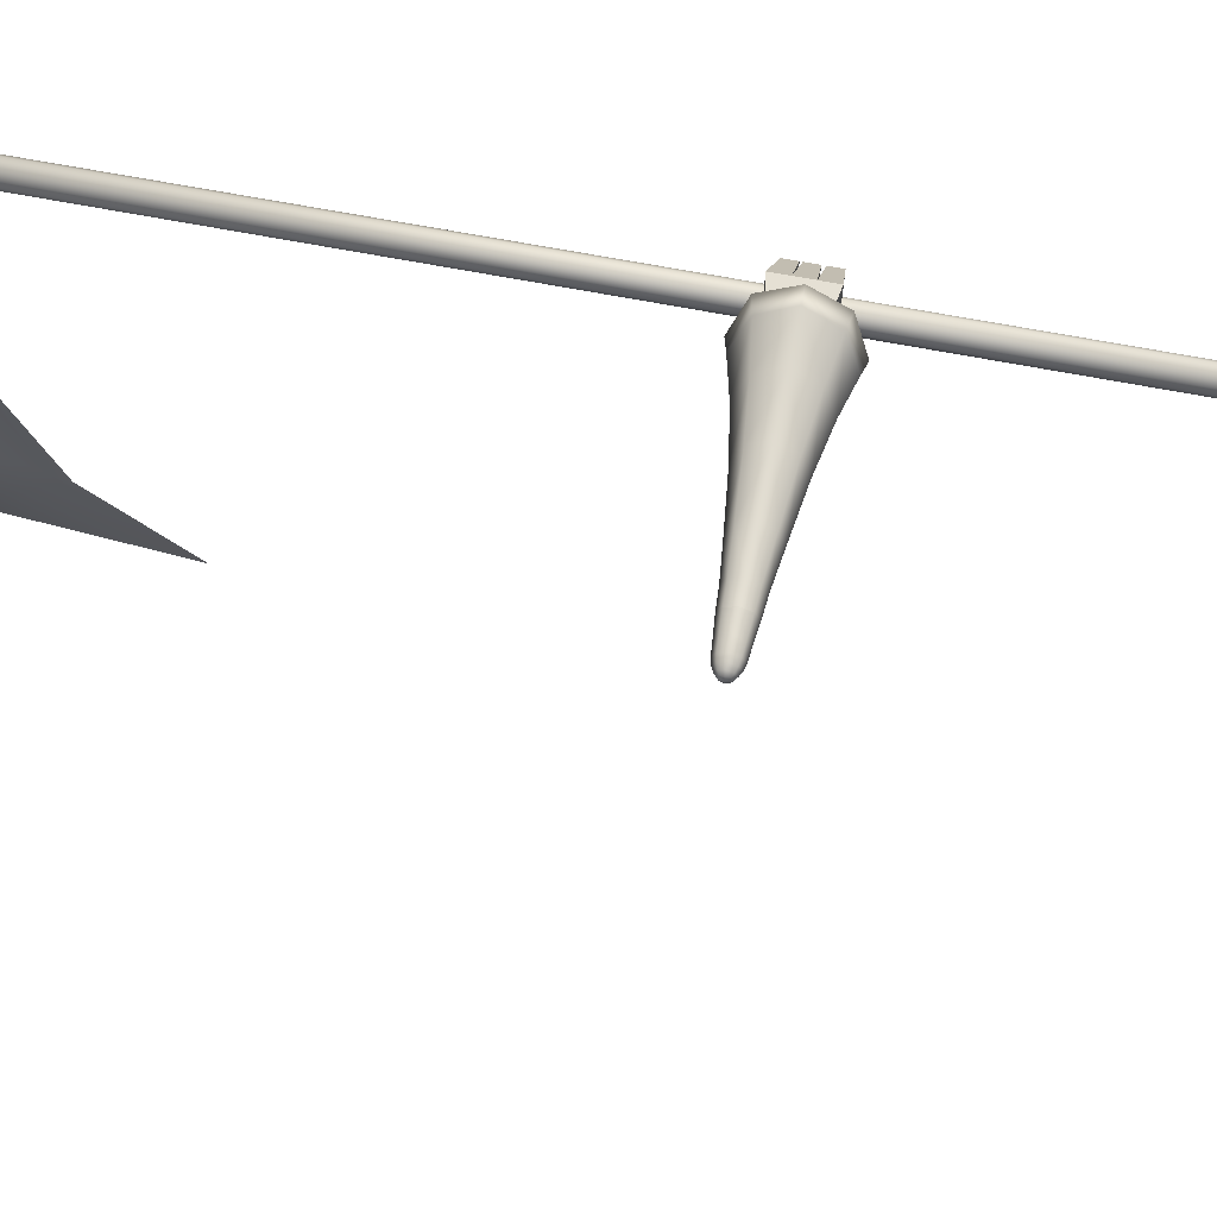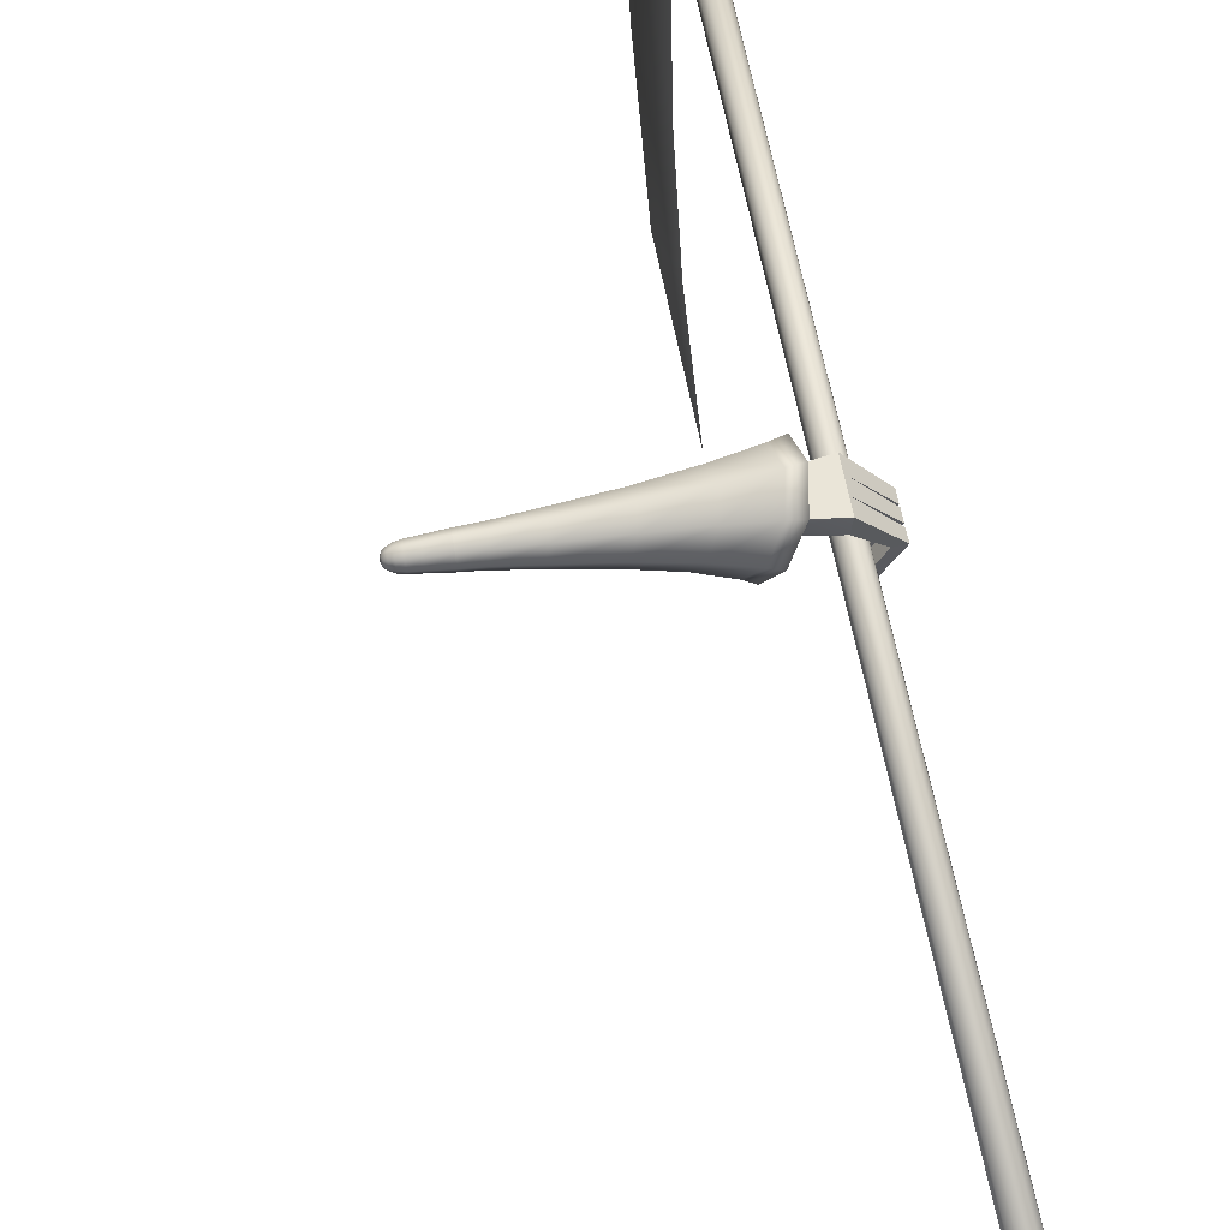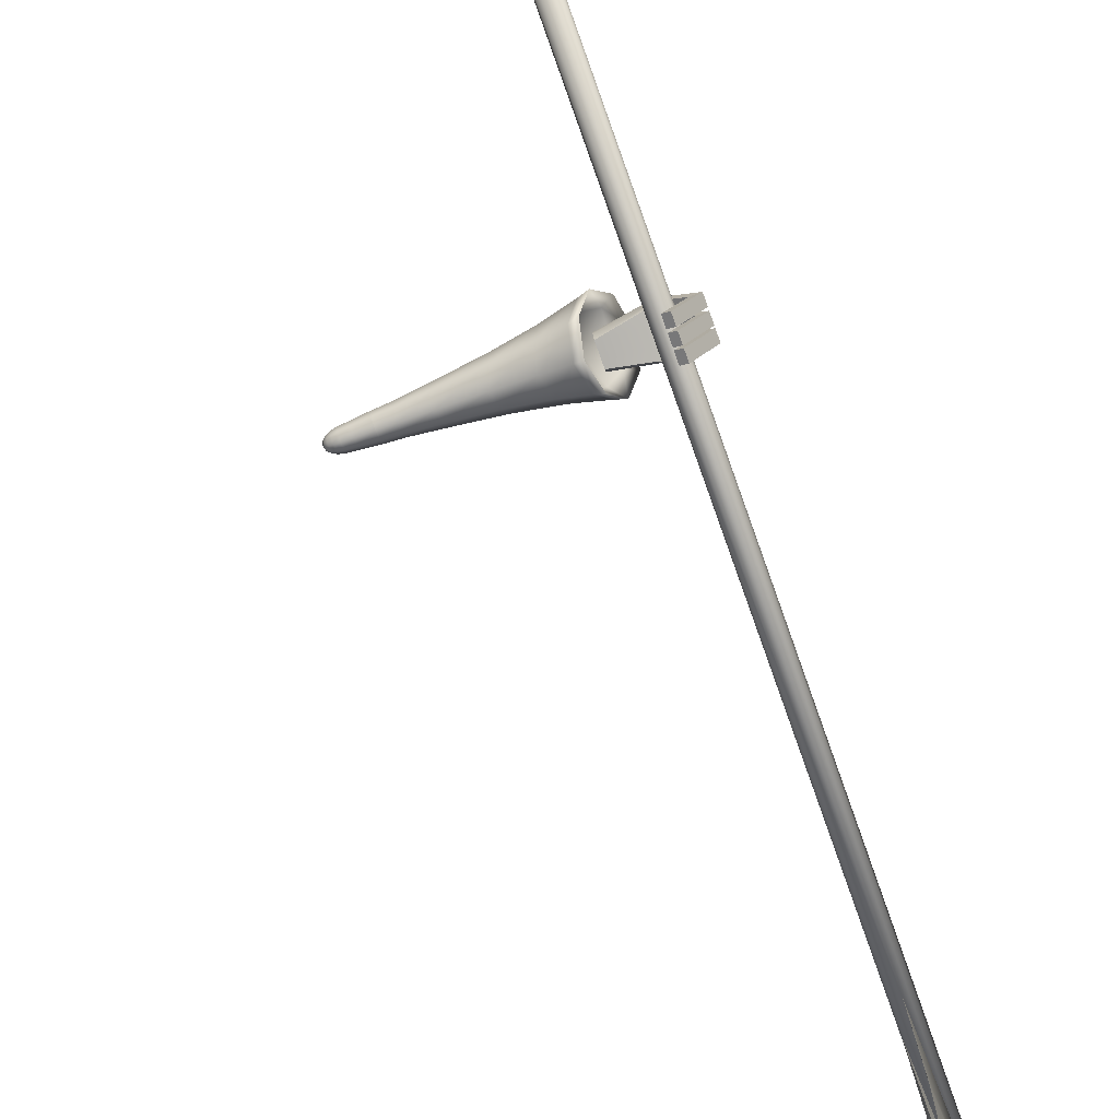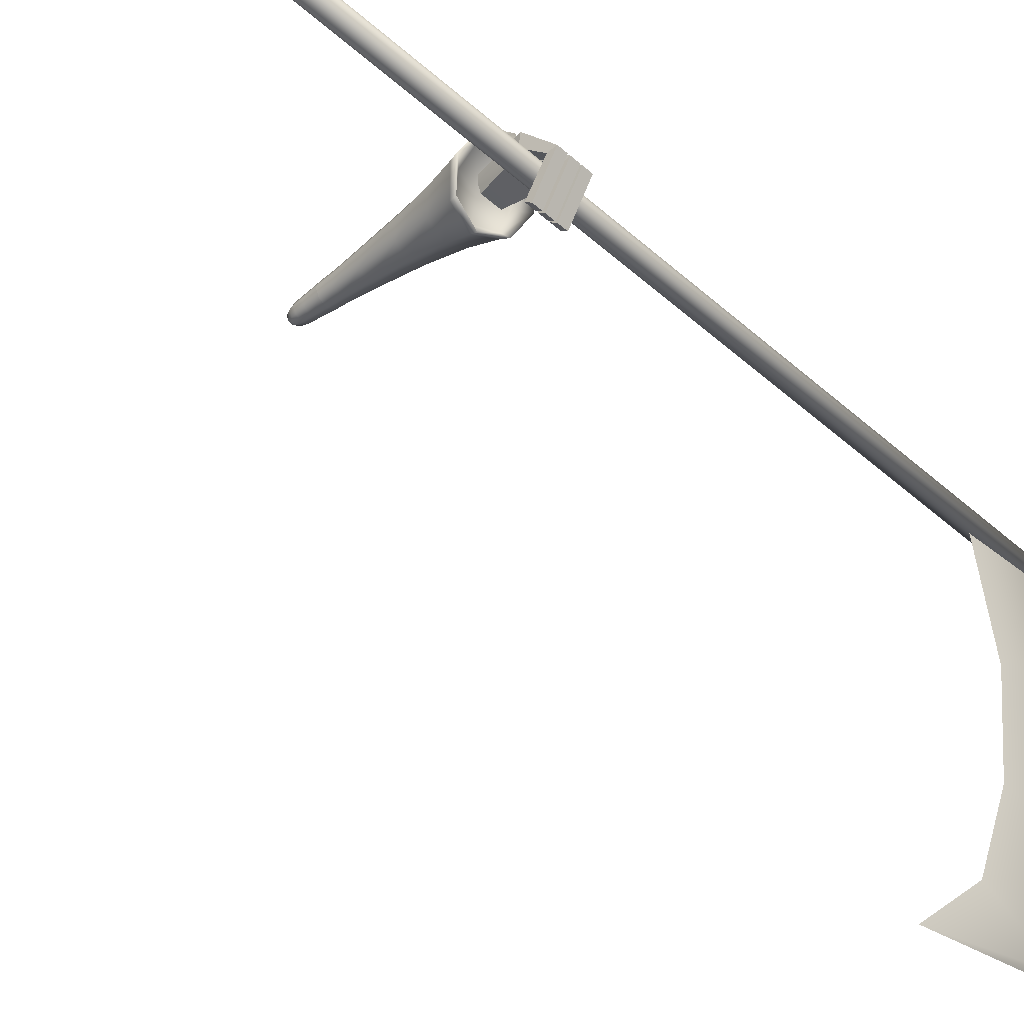
<metadata>
{"format":"obj","ext":"obj","renderer":"f3d","projection":"perspective","resolution":1024,"background":"white","views":[{"elev":62.4,"azim":101.3,"up":"+Y"},{"elev":55.5,"azim":170.2,"up":"+Y"},{"elev":-79.0,"azim":-160.4,"up":"+Y"},{"elev":-41.5,"azim":-137.5,"up":"+Y"}]}
</metadata>
<code>
o PuroHueso_Brazo_R_2
v -0.01626 -0.000128 0.01682
v -0.01624 -0.000128 -0.01764
v -0.01521 0.01714 -0.00041
v -0.01672 -0.0174 -0.00041
v -0.1444 -0.00058 0.02869
v -0.1443 -0.00058 -0.03118
v -0.15 0.02854 -0.001245
v -0.1381 -0.0297 -0.001245
v -0.3255 -0.002768 -0.002596
v -0.3599 -0.003768 0.0681
v -0.3283 -0.07037 -0.002565
v -0.3915 0.06283 -0.002565
v -0.3599 -0.003768 -0.07323
v -0.06144 -0.0218 -0.000618
v -0.06185 -0.000222 -0.02228
v -0.06188 -0.000222 0.02104
v -0.06164 0.02136 -0.000618
v -0.2894 -0.001496 0.04978
v -0.2701 -0.05093 -0.00214
v -0.3085 0.04794 -0.00214
v -0.2894 -0.001496 -0.05407
v -0.000498 -0.000121 0.01134
v -0.000483 -0.000121 -0.01213
v 0.000205 0.01164 -0.000394
v -0.000812 -0.01188 -0.000394
v 0.006951 -0.000121 -0.000394
v -0.01558 0.01175 -0.01226
v -0.01662 -0.012 -0.01226
v -0.01663 -0.012 0.01144
v -0.0156 0.01175 0.01144
v -0.1483 0.01944 -0.02183
v -0.1401 -0.0206 -0.02183
v -0.1401 -0.0206 0.01934
v -0.1483 0.01944 0.01934
v -0.09397 0.02313 -0.000831
v -0.09243 -0.000332 0.02293
v -0.09241 -0.000332 -0.02459
v -0.09028 -0.0238 -0.000831
v -0.2205 -0.001034 0.03777
v -0.2079 -0.03897 -0.001796
v -0.3402 -0.003249 0.04556
v -0.3701 0.05882 -0.002466
v -0.3423 -0.002911 -0.06778
v -0.3835 0.04302 0.04712
v -0.3835 0.04302 -0.05226
v -0.339 -0.05065 -0.05226
v -0.339 -0.05065 0.04712
v -0.06178 0.01461 0.01427
v -0.06176 0.01461 -0.01551
v -0.06162 -0.01506 -0.01551
v -0.06164 -0.01506 0.01427
v -0.0342 -0.01893 -0.000468
v -0.03376 -0.000152 -0.01921
v -0.03379 -0.000152 0.01828
v -0.03275 0.01863 -0.000468
v -0.3423 -0.002911 0.06285
v -0.3144 -0.06464 -0.002466
v -0.2327 0.0369 -0.001796
v -0.2205 -0.001034 -0.04136
v -0.2762 -0.03548 -0.03784
v -0.3025 0.03249 -0.03784
v -0.3025 0.03249 0.03356
v -0.2762 -0.03548 0.03356
v -0.3183 -0.04859 -0.002592
v -0.3402 -0.003249 -0.05075
v -0.3621 0.0421 -0.002592
v -0.000169 0.008118 -0.008612
v -0.000882 -0.008361 -0.008612
v -0.000892 -0.008361 0.007825
v -0.00018 0.008118 0.007825
v -0.007301 -0.000122 0.01467
v -0.007697 -0.01523 -0.000396
v -0.007281 -0.000122 -0.01546
v -0.006391 0.01498 -0.000396
v 0.004913 -0.000121 0.006494
v 0.004711 -0.007026 -0.000394
v 0.004921 -0.000121 -0.007281
v 0.005308 0.006783 -0.000394
v -0.09355 0.0158 0.01551
v -0.3233 -0.04549 0.04258
v -0.09353 0.0158 -0.01717
v -0.091 -0.01647 -0.01717
v -0.3617 0.03965 0.04258
v -0.3285 -0.04101 -0.04247
v -0.3285 -0.04101 0.03729
v -0.3616 0.03965 -0.04751
v -0.3648 0.03409 0.03729
v -0.3232 -0.04549 -0.04751
v -0.09101 -0.01647 0.01551
v -0.3648 0.03409 -0.04247
v -0.03413 -0.01306 0.01242
v -0.03314 0.01276 0.01242
v -0.03411 -0.01306 -0.01336
v -0.03312 0.01276 -0.01336
v -0.2118 -0.02711 -0.029
v -0.2289 0.02505 -0.029
v -0.2289 0.02505 0.02541
v -0.2118 -0.02711 0.02541
v -0.007641 -0.01052 0.009981
v -0.006727 0.01028 -0.01077
v -0.006741 0.01028 0.009981
v -0.007627 -0.01052 -0.01077
v 0.003815 -0.00589 -0.006148
v 0.003808 -0.00589 0.005361
v 0.004314 0.005647 -0.006148
v 0.004307 0.005647 0.005361
v -0.3458 -0.02395 0.02173
v -0.3458 0.00644 0.0273
v -0.3458 -0.02395 -0.01575
v -0.3458 0.00644 -0.02132
v -0.408 -0.0222 0.03408
v -0.4306 0.01103 0.04104
v -0.408 -0.0222 -0.02809
v -0.4306 0.01103 -0.03506
v -0.427 -0.01589 -0.009691
v -0.4306 0.01103 -0.009691
v -0.427 -0.01589 -0.03506
v -0.4695 -0.05241 -0.01128
v -0.4869 -0.05033 -0.01128
v -0.4695 -0.05241 -0.03059
v -0.4869 -0.05033 -0.03059
v -0.3458 0.00644 -0.005113
v -0.3458 0.00644 0.0111
v -0.3458 -0.02395 0.0111
v -0.3458 -0.02395 -0.005113
v -0.4329 -0.1126 -0.01128
v -0.445 -0.122 -0.01128
v -0.4329 -0.1126 -0.03059
v -0.445 -0.122 -0.03059
v -0.408 -0.0222 0.01567
v -0.408 -0.0222 -0.009691
v -0.4306 0.01103 0.01567
v -0.3458 -0.008756 0.0273
v -0.3458 -0.008756 -0.02132
v -0.427 -0.01589 0.01567
v -0.427 -0.01589 0.04104
v -0.3458 -0.008756 0.0111
v -0.3458 -0.008756 -0.005113
v -0.4695 -0.05241 0.01207
v -0.4869 -0.05033 0.01207
v -0.4695 -0.05241 -0.006512
v -0.4869 -0.05033 -0.006512
v -0.4329 -0.1126 0.01207
v -0.445 -0.122 0.01207
v -0.4329 -0.1126 -0.006512
v -0.445 -0.122 -0.006512
v -0.4695 -0.05241 0.03467
v -0.4869 -0.05033 0.03467
v -0.4695 -0.05241 0.01537
v -0.4869 -0.05033 0.01537
v -0.4329 -0.1126 0.03467
v -0.445 -0.122 0.03467
v -0.4329 -0.1126 0.01537
v -0.445 -0.122 0.01537
v -0.4321 -0.0301 -0.8571
v -0.4321 -0.0301 1.172
v -0.423 -0.03252 -0.8571
v -0.423 -0.03252 1.172
v -0.4164 -0.03916 -0.8571
v -0.4164 -0.03916 1.172
v -0.414 -0.04821 -0.8571
v -0.414 -0.04821 1.172
v -0.4164 -0.05727 -0.8571
v -0.4164 -0.05727 1.172
v -0.423 -0.0639 -0.8571
v -0.423 -0.0639 1.172
v -0.4321 -0.06633 -0.8571
v -0.4321 -0.06633 1.172
v -0.4411 -0.0639 -0.8571
v -0.4411 -0.0639 1.172
v -0.4478 -0.05727 -0.8571
v -0.4478 -0.05727 1.172
v -0.4502 -0.04821 -0.8571
v -0.4502 -0.04821 1.172
v -0.4478 -0.03916 -0.8571
v -0.4478 -0.03916 1.172
v -0.4411 -0.03252 -0.8571
v -0.4411 -0.03252 1.172
v -0.4431 -0.05271 1.152
v -0.4321 -0.05271 0.8654
v -0.4431 -0.2736 1.152
v -0.4321 -0.2736 0.9088
v -0.4431 -0.5404 1.1
v -0.4321 -0.4833 0.8832
v -0.4431 -0.7501 0.9529
v -0.4321 -0.6739 0.809
v -0.4321 -0.8155 0.6641
v -0.4211 -0.05271 1.152
v -0.4211 -0.2736 1.152
v -0.4211 -0.5404 1.1
v -0.4211 -0.7501 0.9529
v -0.4321 -0.7603 0.9615
v -0.4321 -0.5455 1.114
v -0.4321 -0.2736 1.168
v -0.4321 -0.05271 1.168
f 17 35 79 48
f 48 79 36 16
f 79 34 5 36
f 35 7 34 79
f 18 56 80 63
f 63 80 57 19
f 80 47 11 57
f 56 10 47 80
f 15 37 81 49
f 49 81 35 17
f 81 31 7 35
f 37 6 31 81
f 14 38 82 50
f 50 82 37 15
f 82 32 6 37
f 38 8 32 82
f 18 62 83 56
f 56 83 44 10
f 83 42 12 44
f 62 20 42 83
f 13 46 84 65
f 9 65 84 64
f 11 64 84 46
f 11 47 85 64
f 9 64 85 41
f 10 41 85 47
f 21 43 86 61
f 61 86 42 20
f 86 45 12 42
f 43 13 45 86
f 12 66 87 44
f 10 44 87 41
f 9 41 87 66
f 19 57 88 60
f 60 88 43 21
f 88 46 13 43
f 57 11 46 88
f 16 36 89 51
f 51 89 38 14
f 89 33 8 38
f 36 5 33 89
f 13 65 90 45
f 12 45 90 66
f 9 66 90 65
f 1 54 91 29
f 29 91 52 4
f 91 51 14 52
f 54 16 51 91
f 3 55 92 30
f 30 92 54 1
f 92 48 16 54
f 55 17 48 92
f 4 52 93 28
f 28 93 53 2
f 93 50 15 53
f 52 14 50 93
f 2 53 94 27
f 27 94 55 3
f 94 49 17 55
f 53 15 49 94
f 8 40 95 32
f 32 95 59 6
f 95 60 21 59
f 40 19 60 95
f 6 59 96 31
f 31 96 58 7
f 96 61 20 58
f 59 21 61 96
f 5 34 97 39
f 39 97 62 18
f 97 58 20 62
f 34 7 58 97
f 5 39 98 33
f 33 98 40 8
f 98 63 19 40
f 39 18 63 98
f 4 72 99 29
f 29 99 71 1
f 99 69 22 71
f 72 25 69 99
f 3 74 100 27
f 27 100 73 2
f 100 67 23 73
f 74 24 67 100
f 1 71 101 30
f 30 101 74 3
f 101 70 24 74
f 71 22 70 101
f 2 73 102 28
f 28 102 72 4
f 102 68 25 72
f 73 23 68 102
f 23 77 103 68
f 25 68 103 76
f 26 76 103 77
f 25 76 104 69
f 22 69 104 75
f 26 75 104 76
f 24 78 105 67
f 23 67 105 77
f 26 77 105 78
f 22 75 106 70
f 24 70 106 78
f 26 78 106 75
f 138 134 110 122
f 134 117 114 110
f 148 112 132 150
f 136 133 108 112
f 124 107 111 130
f 132 112 108 123
f 115 116 114 117
f 117 120 121 114
f 120 121 119 118
f 118 115 116 119
f 117 115 118 120
f 121 119 116 114
f 114 116 122 110
f 120 128 129 121
f 128 126 127 129
f 126 118 119 127
f 120 118 126 128
f 129 127 119 121
f 116 132 123 122
f 109 125 131 113
f 125 124 130 131
f 115 141 142 116
f 115 116 132 135
f 133 137 123 108
f 137 138 122 123
f 124 125 138 137
f 107 124 137 133
f 131 130 135 115
f 113 131 115 117
f 111 107 133 136
f 130 111 136 135
f 109 113 117 134
f 125 109 134 138
f 141 139 140 142
f 139 135 132 140
f 115 135 139 141
f 142 140 132 116
f 141 145 146 142
f 145 143 144 146
f 143 139 140 144
f 141 139 143 145
f 146 144 140 142
f 147 136 112 148
f 149 153 154 150
f 153 151 152 154
f 151 147 148 152
f 149 147 151 153
f 154 152 148 150
f 150 132 135 149
f 149 135 136 147
f 48 16 51 14 50 15 49 17
f 155 156 158 157
f 157 158 160 159
f 159 160 162 161
f 161 162 164 163
f 163 164 166 165
f 165 166 168 167
f 167 168 170 169
f 169 170 172 171
f 171 172 174 173
f 173 174 176 175
f 158 156 178 176 174 172 170 168 166 164 162 160
f 175 176 178 177
f 177 178 156 155
f 155 157 159 161 163 165 167 169 171 173 175 177
f 179 180 182 181
f 181 182 184 183
f 183 184 186 185
f 185 186 187
f 188 189 182 180
f 189 190 184 182
f 190 191 186 184
f 191 187 186
f 187 191 192
f 192 191 190 193
f 193 190 189 194
f 194 189 188 195
f 195 188 180
f 179 195 180
f 181 194 195 179
f 183 193 194 181
f 185 192 193 183
f 187 192 185

</code>
